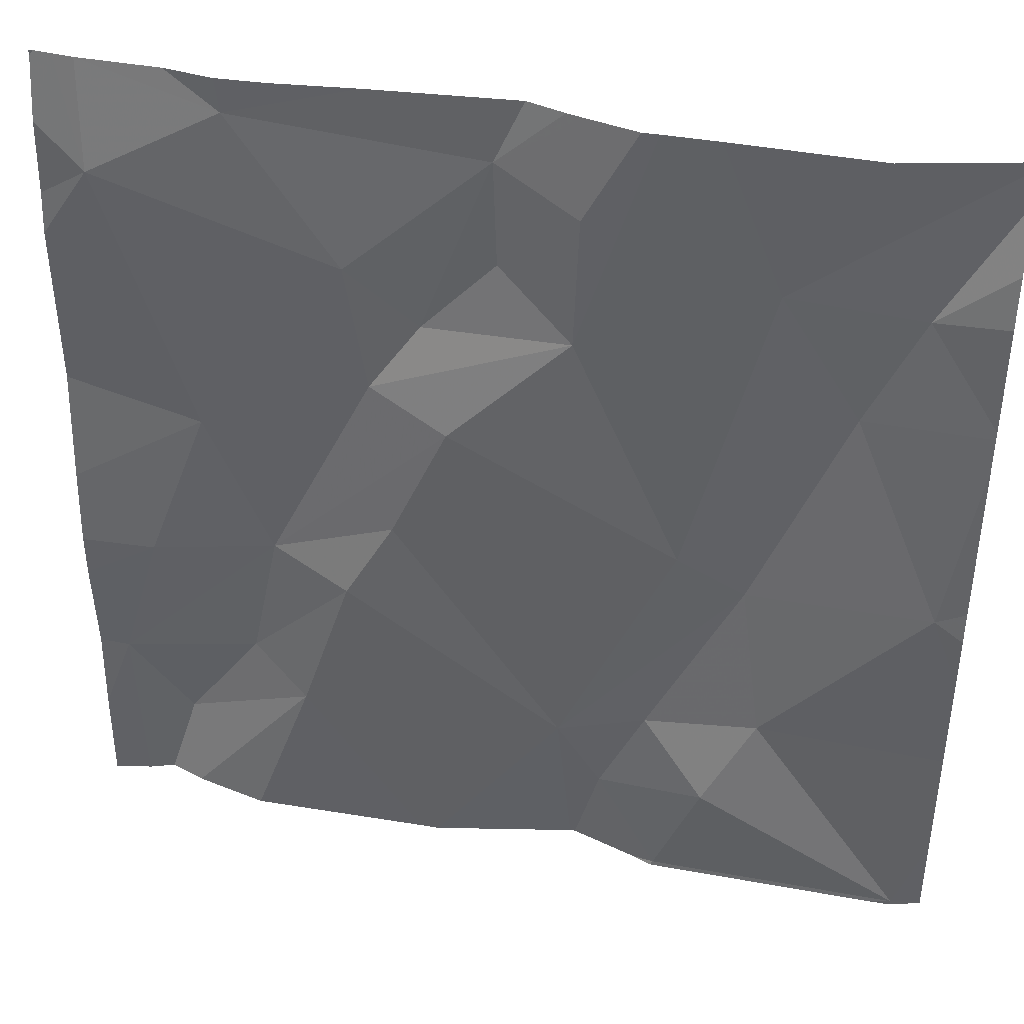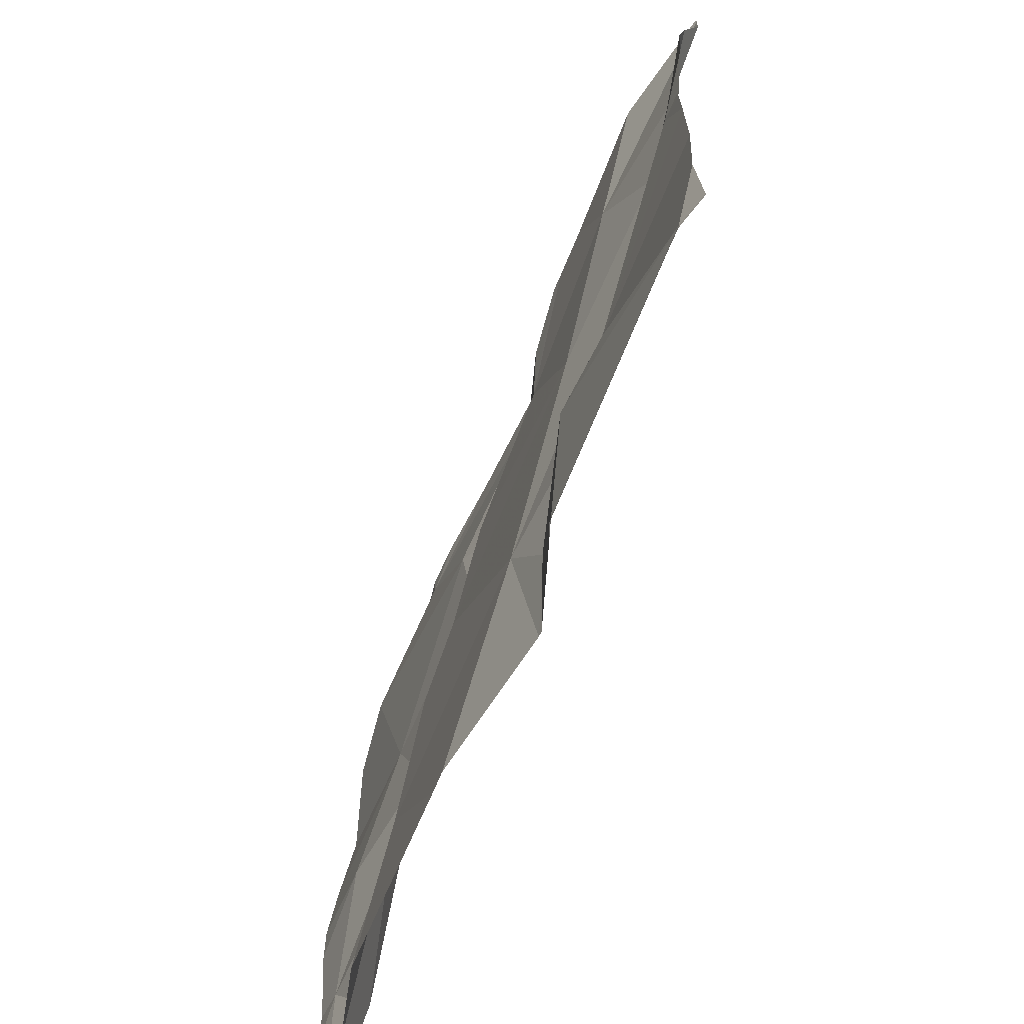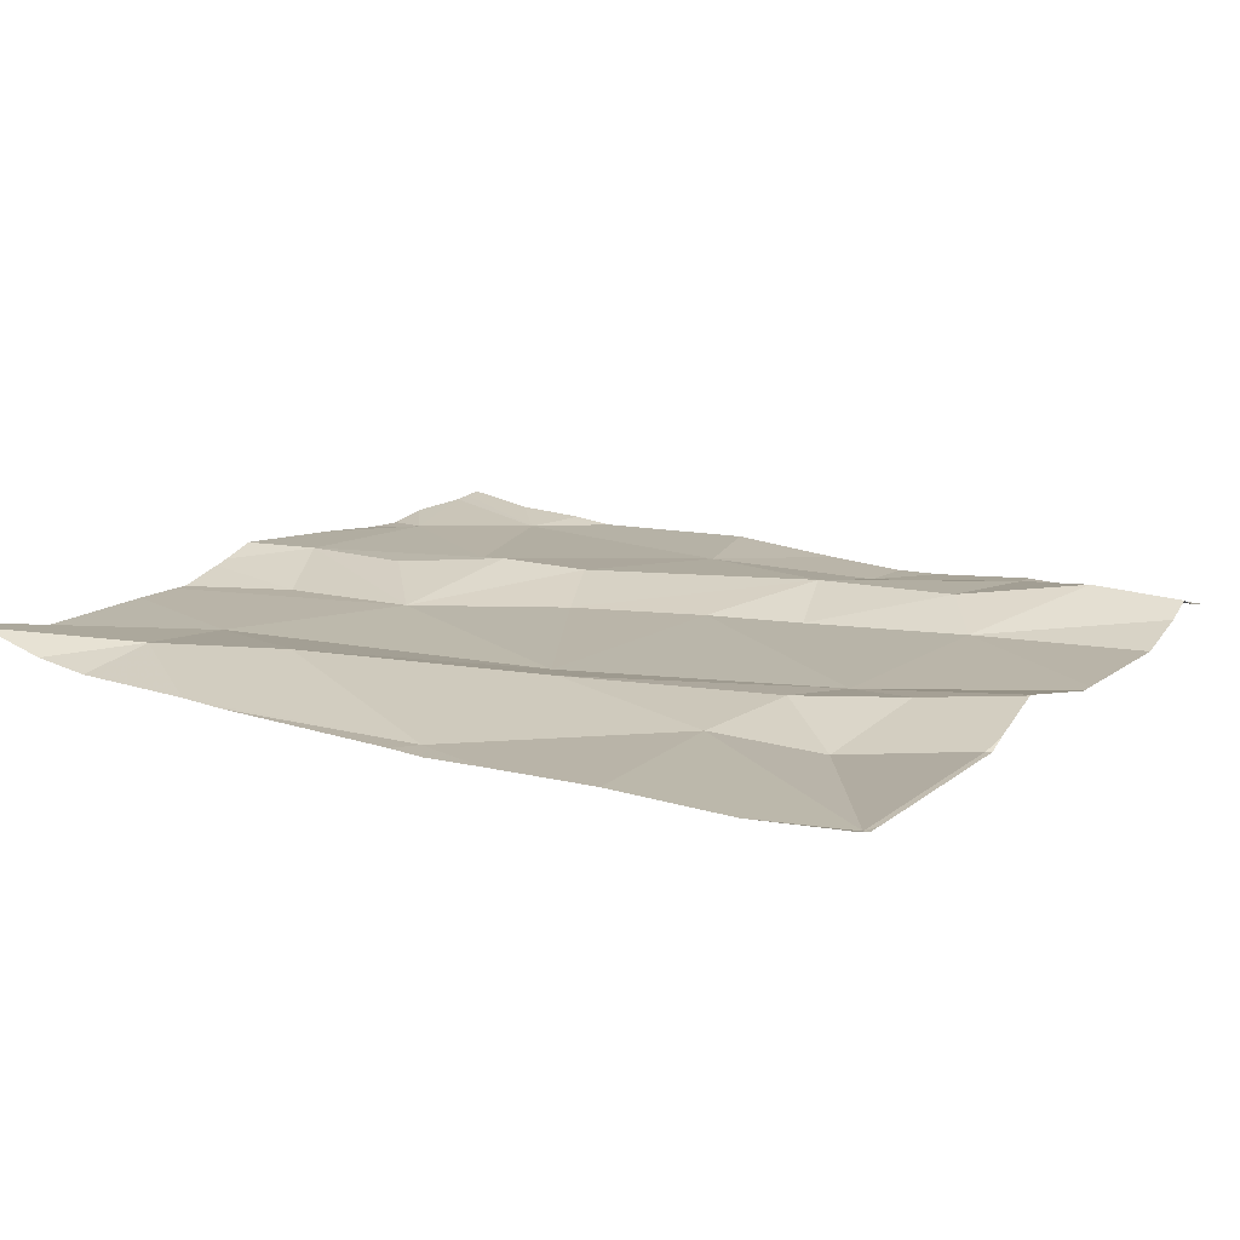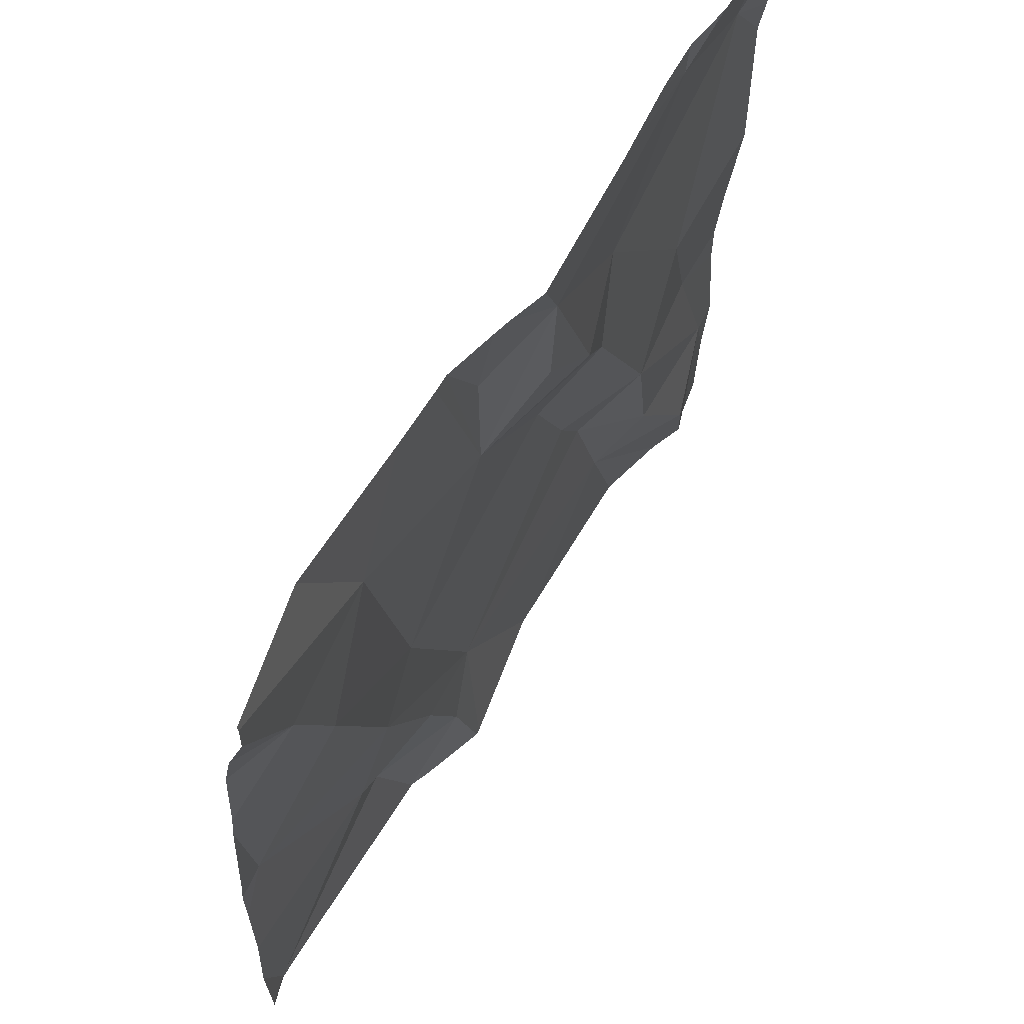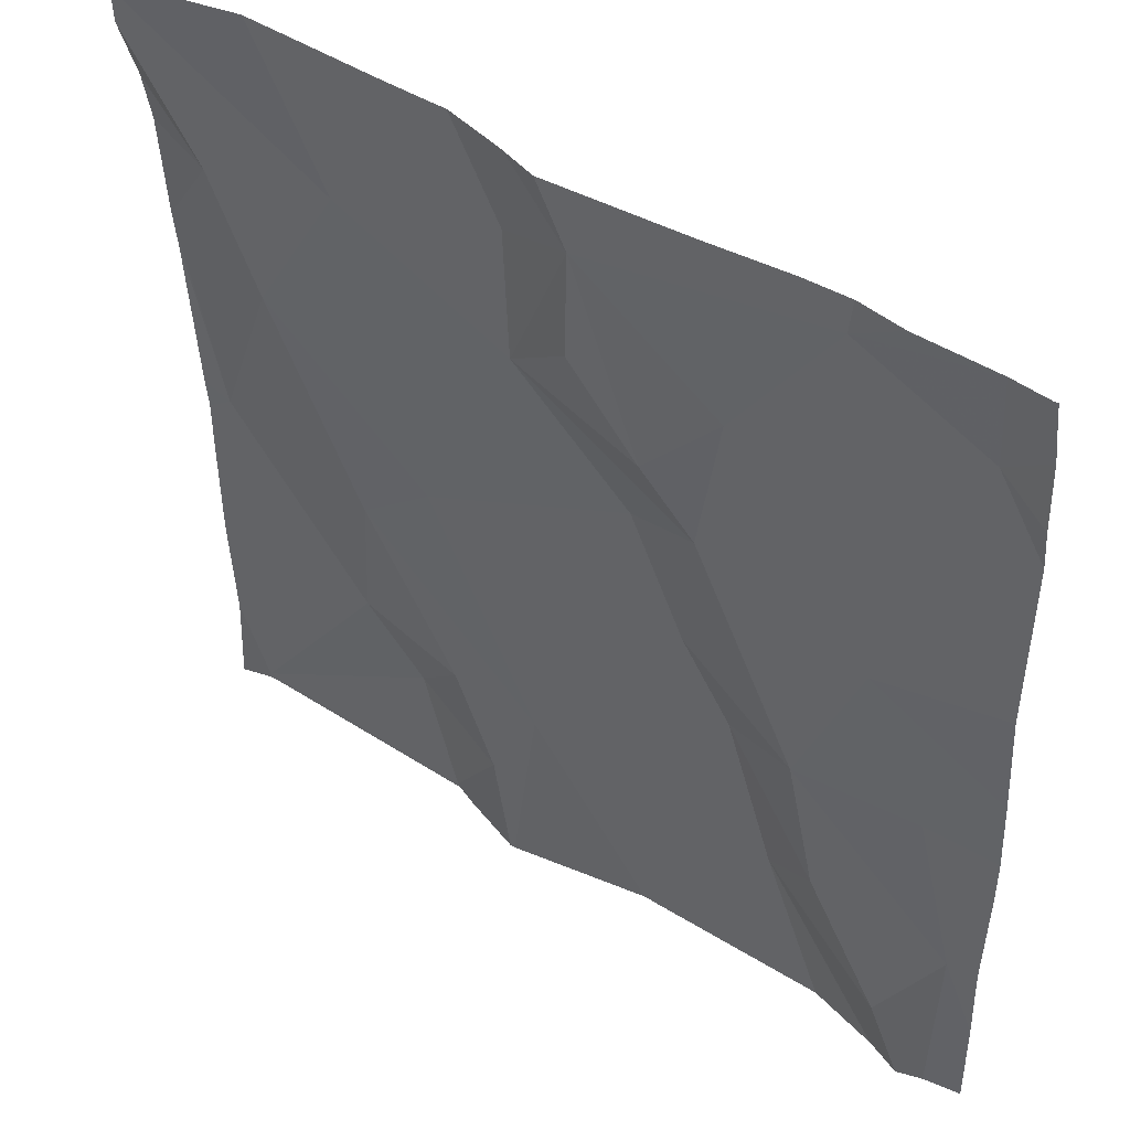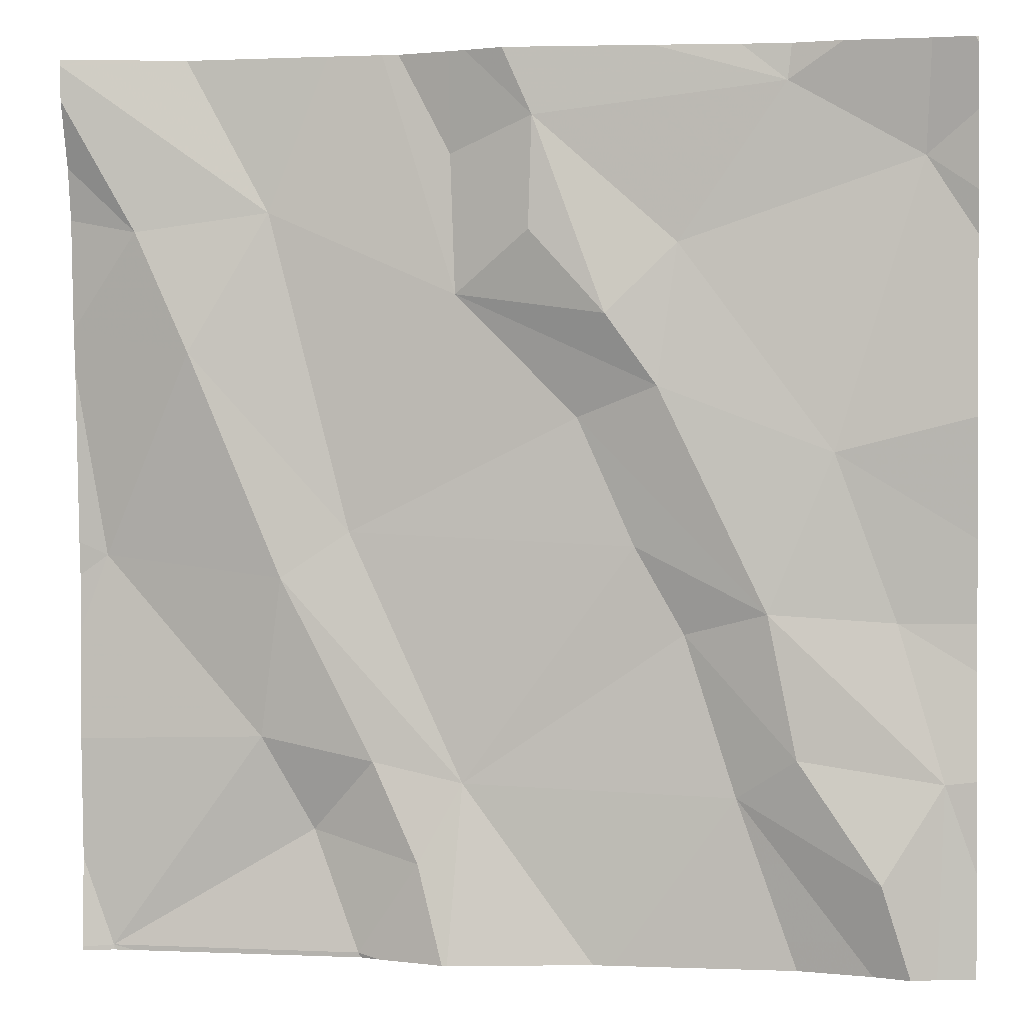
<metadata>
{"format":"obj","ext":"obj","renderer":"f3d","projection":"perspective","resolution":1024,"background":"white","views":[{"elev":41.5,"azim":-167.1,"up":"+Y"},{"elev":-69.3,"azim":-111.5,"up":"+Y"},{"elev":13.1,"azim":-60.9,"up":"+Z"},{"elev":63.8,"azim":-57.9,"up":"+Y"},{"elev":45.2,"azim":37.3,"up":"+Y"},{"elev":0.8,"azim":10.0,"up":"+Y"}]}
</metadata>
<code>
v -103.1 278.4 500.9
v -103.1 277.7 500.9
v -103.5 278.1 500.9
v -103.3 278 500.9
v -103.4 277.8 500.9
v -103.7 278.3 500.9
v -103.6 278.2 500.9
v -103.5 278.1 500.9
v -103.7 278.2 500.9
v -103.9 278.3 500.9
v -104 278.1 500.9
v -104 278.2 500.9
v -103.7 278.4 500.9
v -104 278.4 500.9
v -103.6 278.4 500.9
v -103.3 278.4 500.9
v -103.4 278.2 500.9
v -103.9 277.9 500.9
v -103.8 277.9 500.9
v -103.7 277.7 500.9
v -104.1 277.9 500.9
v -103.1 277.8 500.9
v -103.5 277.9 500.9
v -103.4 277.8 500.9
v -103.8 278.4 500.9
v -103.2 277.8 500.9
v -103.1 277.6 500.9
v -103.1 278 500.9
v -103.8 277.5 500.9
v -103.8 278.4 500.9
v -103.8 277.7 500.9
v -103.6 278 500.9
v -103.1 278.2 500.9
v -103.1 278.3 500.9
v -103.9 277.7 500.9
v -103.2 278.4 500.9
v -103.4 277.6 500.9
v -103.1 278.3 500.9
v -104.1 277.5 500.9
v -103.7 278.4 500.9
v -103.5 278.4 500.9
v -103.8 277.6 500.9
v -103.4 278.4 500.9
v -103.7 277.6 500.9
v -103.3 277.7 500.9
v -103.2 278.3 500.9
v -103.8 277.5 500.9
v -103.2 277.7 500.9
v -103.5 277.5 500.9
v -103.5 277.5 500.9
v -103.2 277.5 500.9
v -103.2 277.6 500.9
v -103.8 277.5 500.9
v -103.3 277.5 500.9
v -104.1 277.5 500.9
v -104.1 278.1 500.9
v -104.1 278.1 500.9
v -104.1 278.1 500.9
v -104.1 277.9 500.9
v -104.1 278.3 500.9
v -104.1 277.9 500.9
v -104.1 277.8 500.9
v -104.1 278.4 501
v -104.1 278.4 501
v -104.1 277.5 500.9
v -104.1 277.6 500.9
v -103.7 278.4 500.9
v -103.3 278.4 500.9
v -104.1 278.3 500.9
v -104.1 277.7 500.9
v -103.1 277.9 500.9
v -103.1 277.8 500.9
v -104 277.5 500.9
v -103.7 277.5 500.9
v -104.1 277.5 500.9
v -103.7 277.5 500.9
v -103.1 277.5 500.9
v -103.2 277.5 500.9
v -103.2 277.5 500.9
v -103.2 277.5 500.9
v -104.1 277.5 500.9
v -104.1 277.5 500.9
v -103.6 278.4 501
v -103.2 278.4 500.9
v -103.1 278.4 500.9
v -103.3 278.4 500.9
v -104.1 278.4 500.9
v -104.1 278.4 501
v -103.1 278.4 500.9
f 4 3 5
f 8 7 9
f 25 9 30
f 11 12 56
f 16 15 17
f 19 18 20
f 67 15 13
f 74 20 44
f 24 23 20
f 5 26 4
f 72 26 22
f 20 23 19
f 17 8 3
f 63 10 64
f 31 20 18
f 32 9 19
f 35 31 18
f 18 21 35
f 37 20 50
f 23 32 19
f 3 4 17
f 3 32 5
f 84 46 36
f 39 42 35
f 29 42 39
f 83 15 41
f 31 35 42
f 31 44 20
f 53 39 73
f 17 15 8
f 15 16 41
f 7 8 15
f 41 16 43
f 21 18 11
f 11 19 10
f 3 8 9
f 37 24 20
f 73 39 75
f 9 7 15
f 15 6 9
f 9 6 40
f 32 23 5
f 71 4 26
f 9 32 3
f 44 42 29
f 44 29 47
f 19 9 10
f 5 24 45
f 11 10 12
f 46 17 4
f 36 38 1
f 31 42 44
f 36 1 85
f 74 44 76
f 66 35 70
f 35 21 62
f 5 23 24
f 21 11 57
f 18 19 11
f 37 45 24
f 14 10 25
f 33 4 28
f 52 37 51
f 52 48 45
f 79 52 80
f 5 45 48
f 22 48 2
f 46 38 36
f 71 26 72
f 55 39 81
f 26 5 48
f 52 45 37
f 54 37 49
f 68 16 86
f 16 46 84
f 16 17 46
f 51 37 54
f 2 48 27
f 56 12 60
f 57 11 56
f 49 37 50
f 58 21 57
f 59 21 58
f 22 26 48
f 28 4 71
f 60 12 69
f 50 20 74
f 61 21 59
f 62 21 61
f 43 16 68
f 63 12 10
f 33 46 4
f 34 46 33
f 64 10 14
f 65 39 66
f 53 29 39
f 13 15 83
f 66 39 35
f 38 46 34
f 81 65 82
f 69 12 63
f 30 9 40
f 77 48 78
f 70 35 62
f 47 29 53
f 75 39 55
f 76 44 47
f 77 27 48
f 78 48 79
f 25 10 9
f 79 48 52
f 80 52 51
f 40 6 67
f 81 39 65
f 67 6 15
f 85 1 89
f 86 16 84
f 87 64 14
f 88 64 87

</code>
